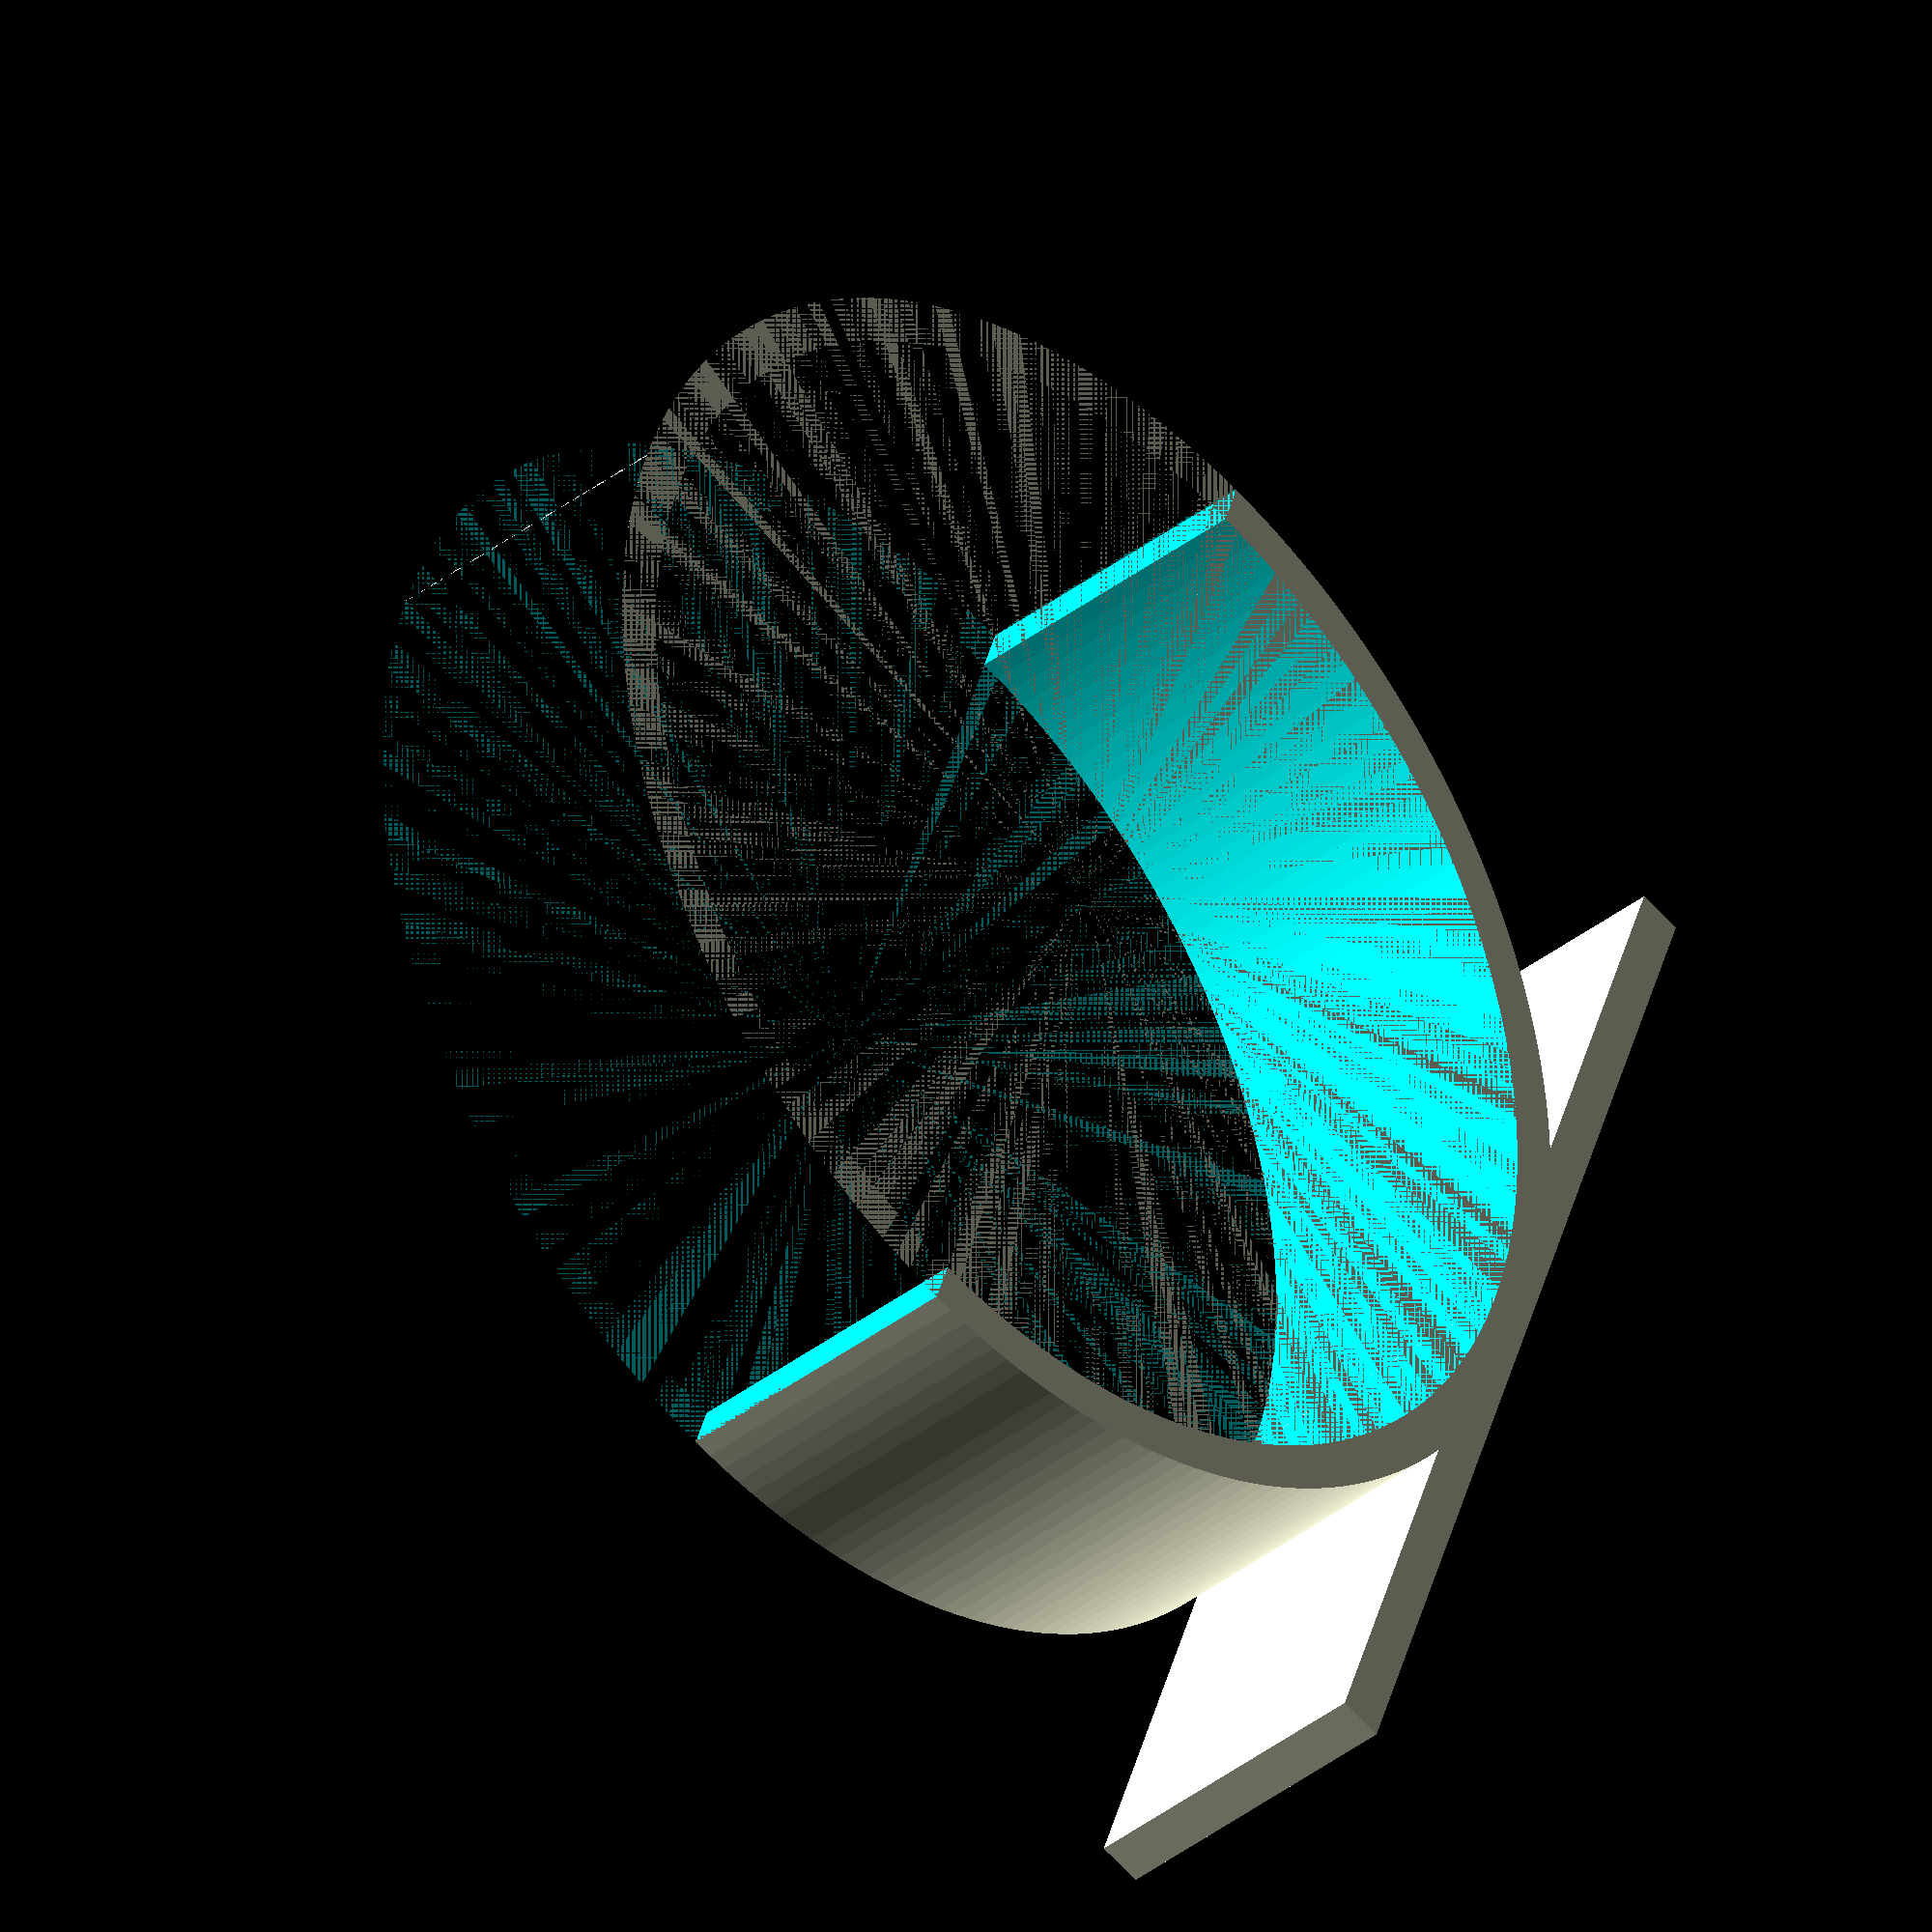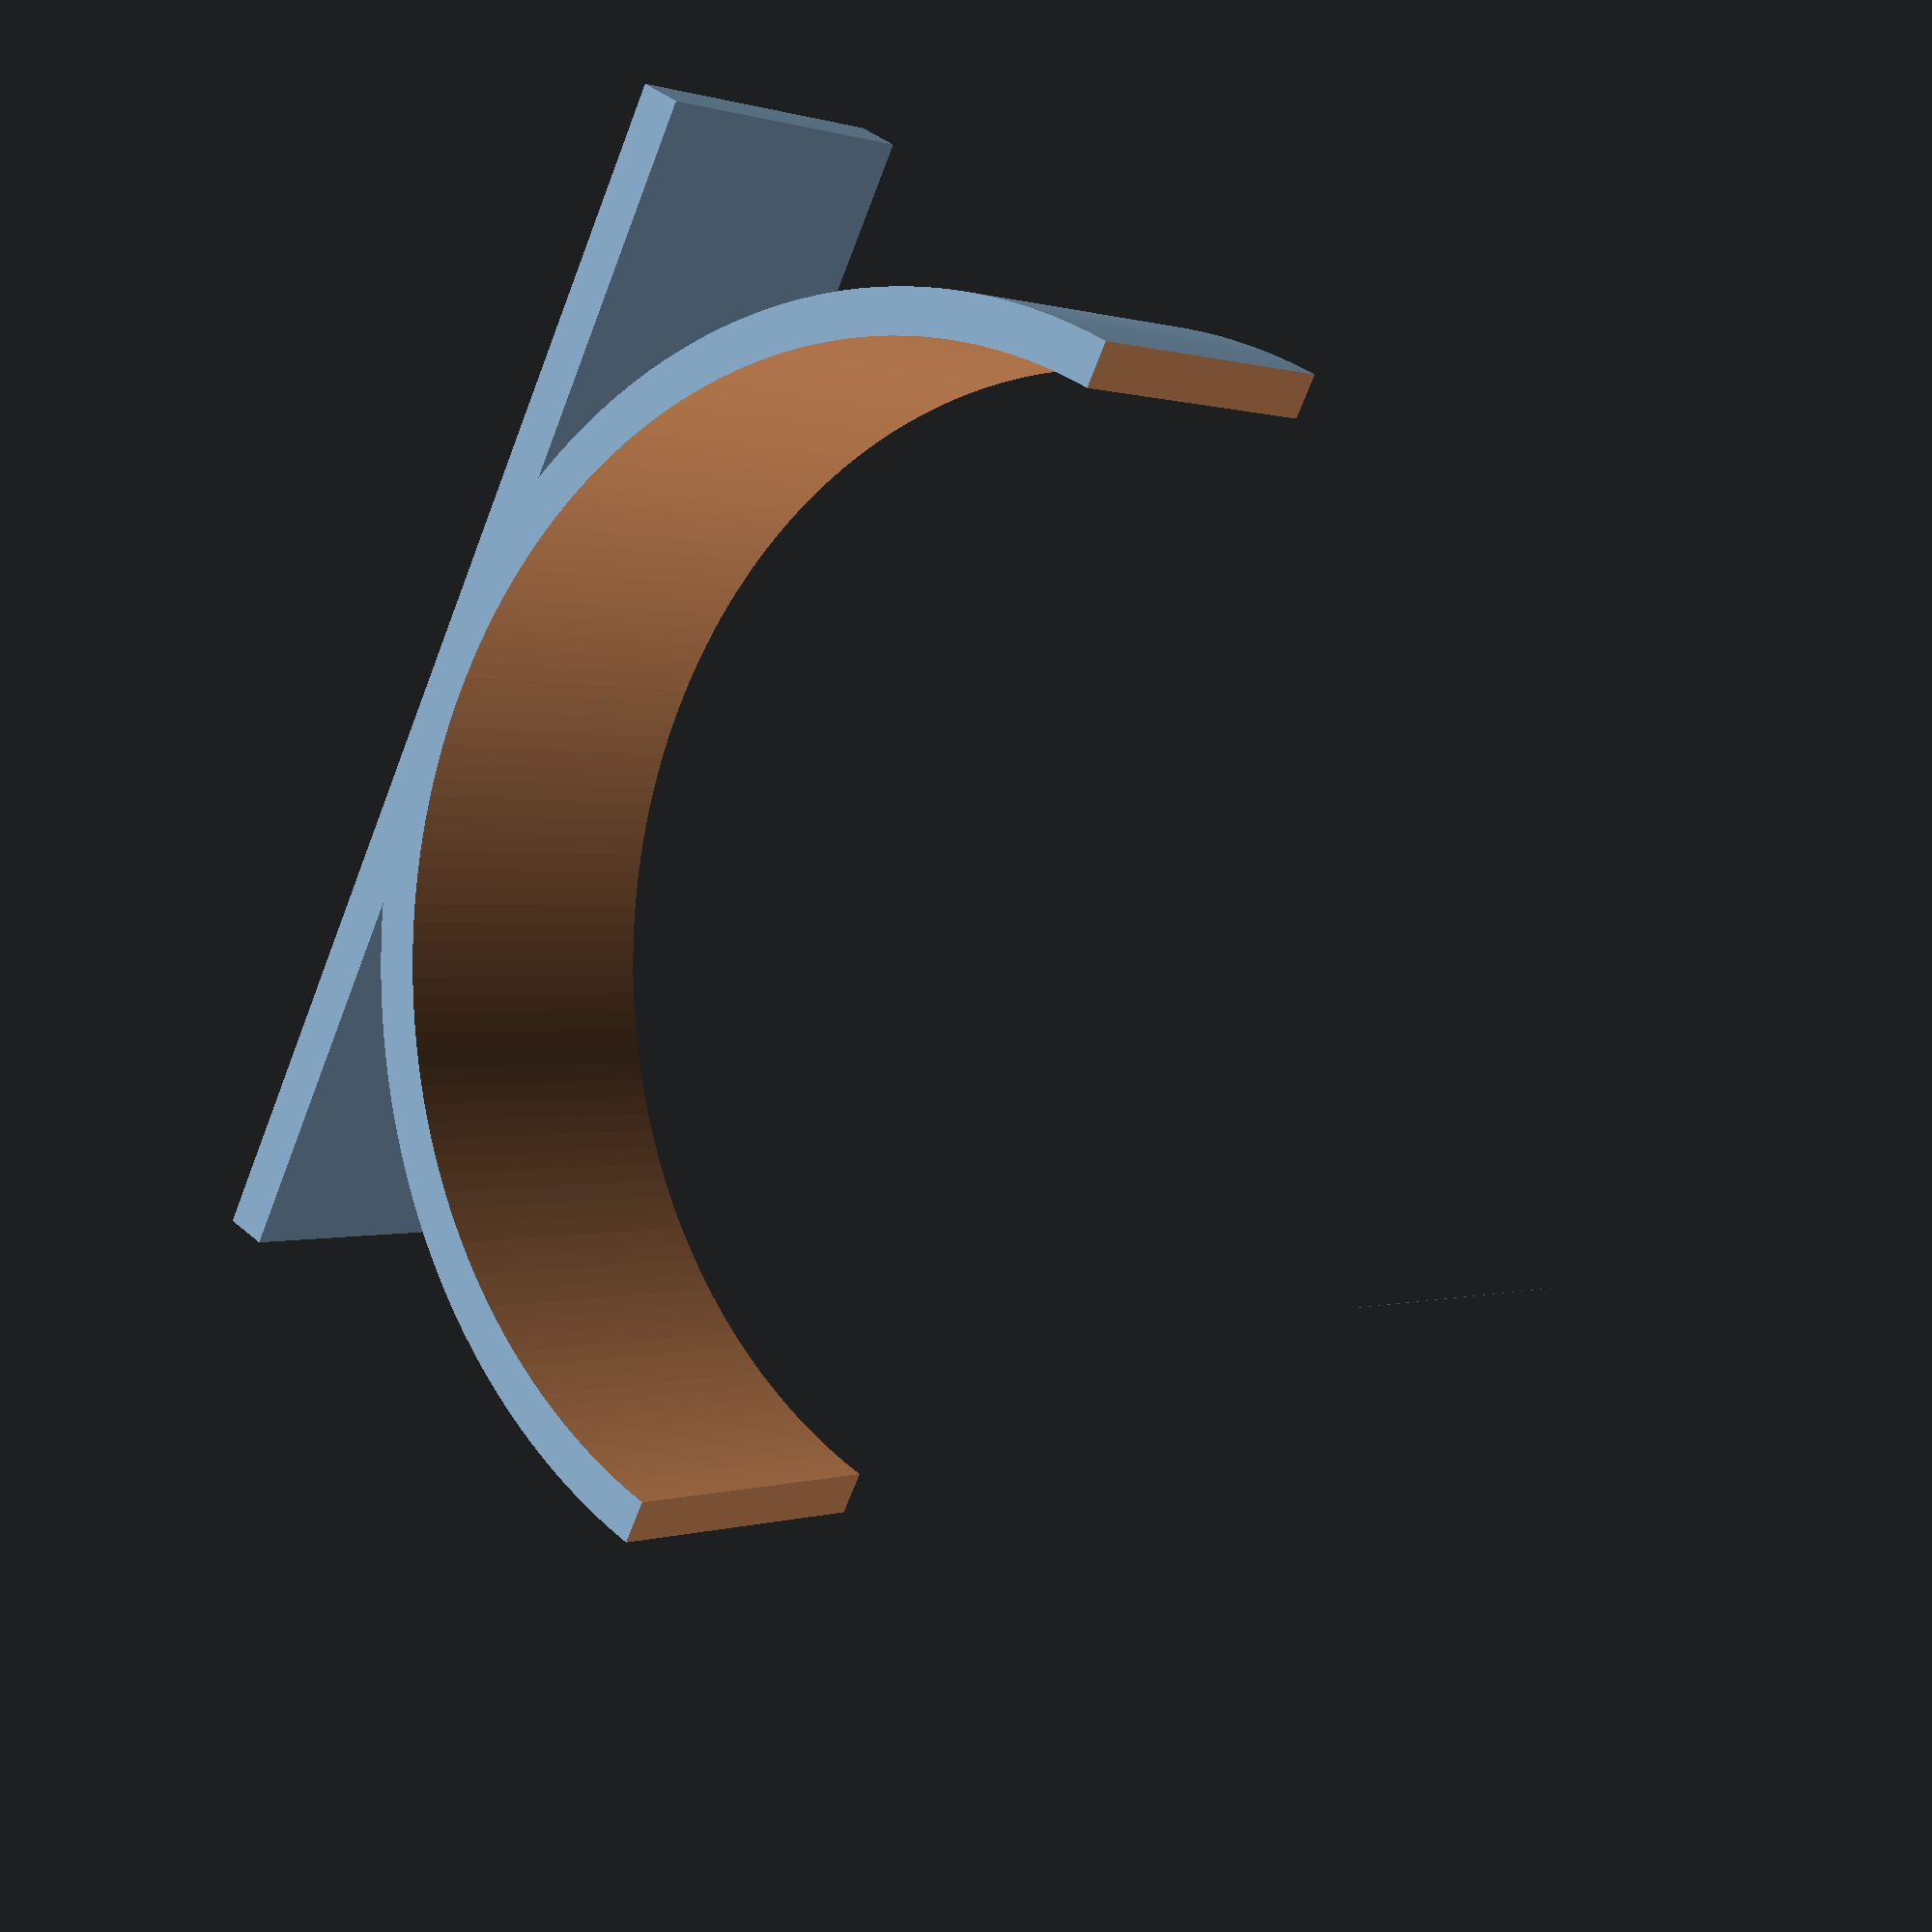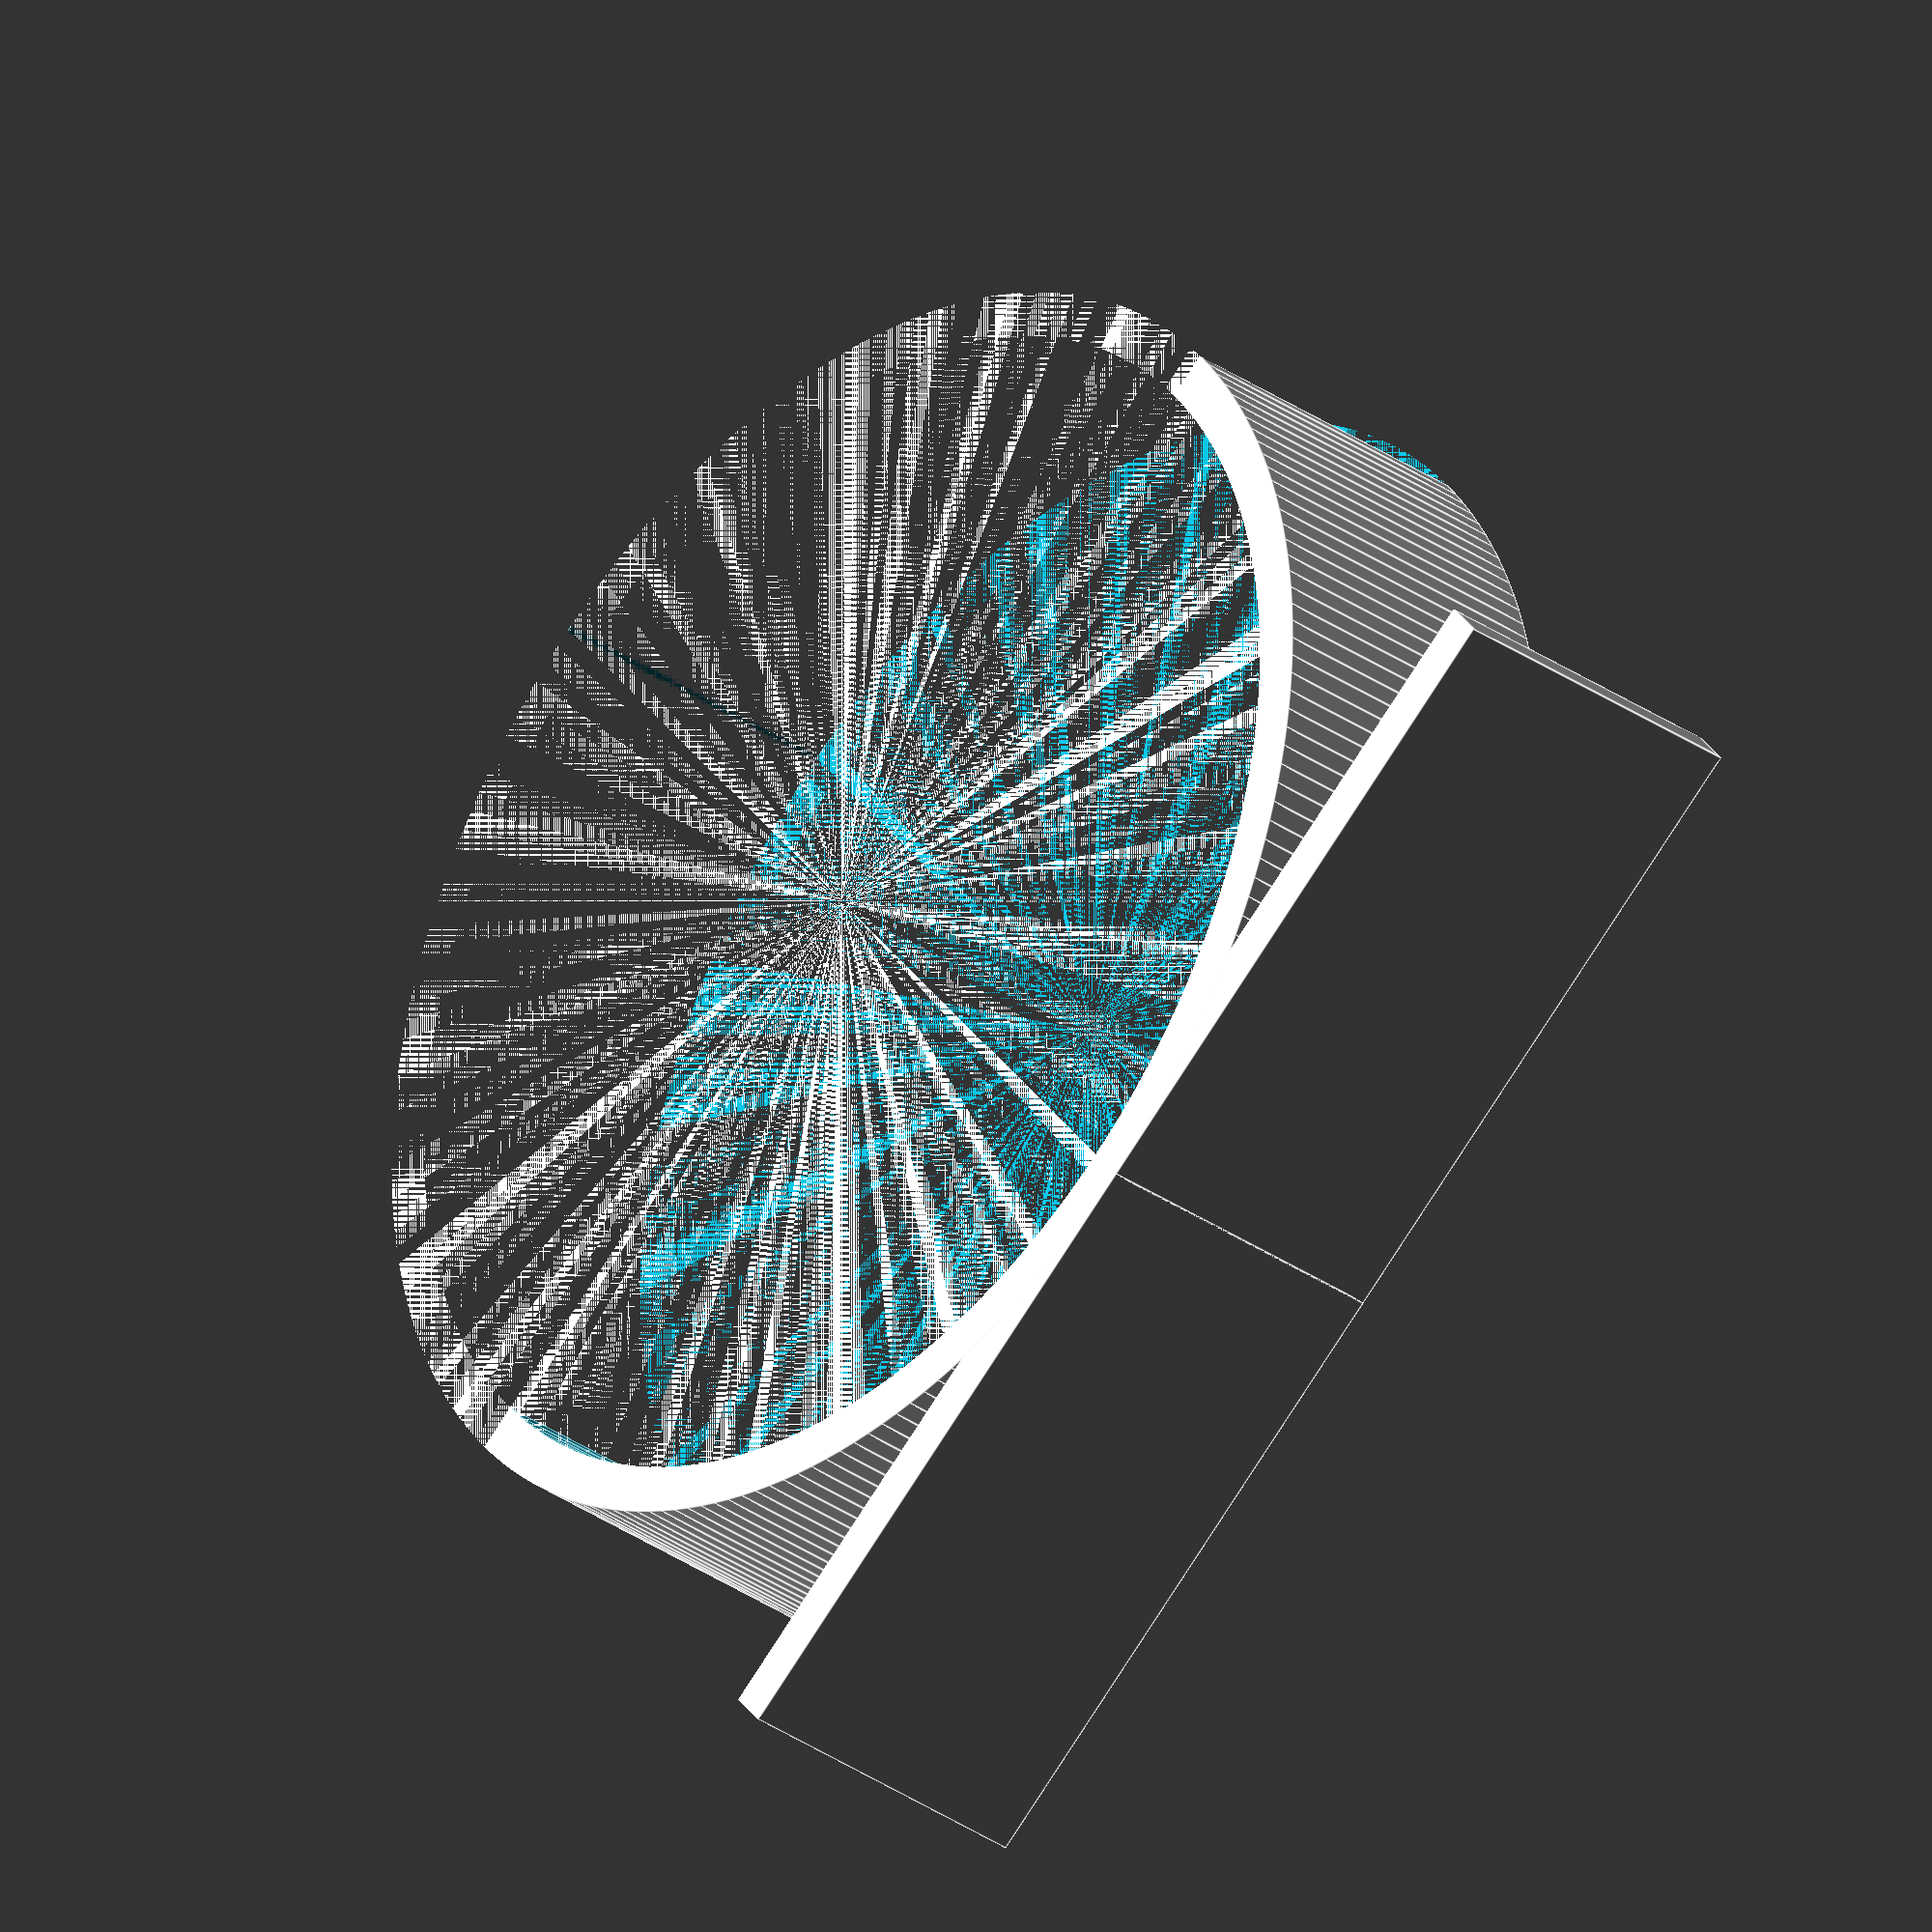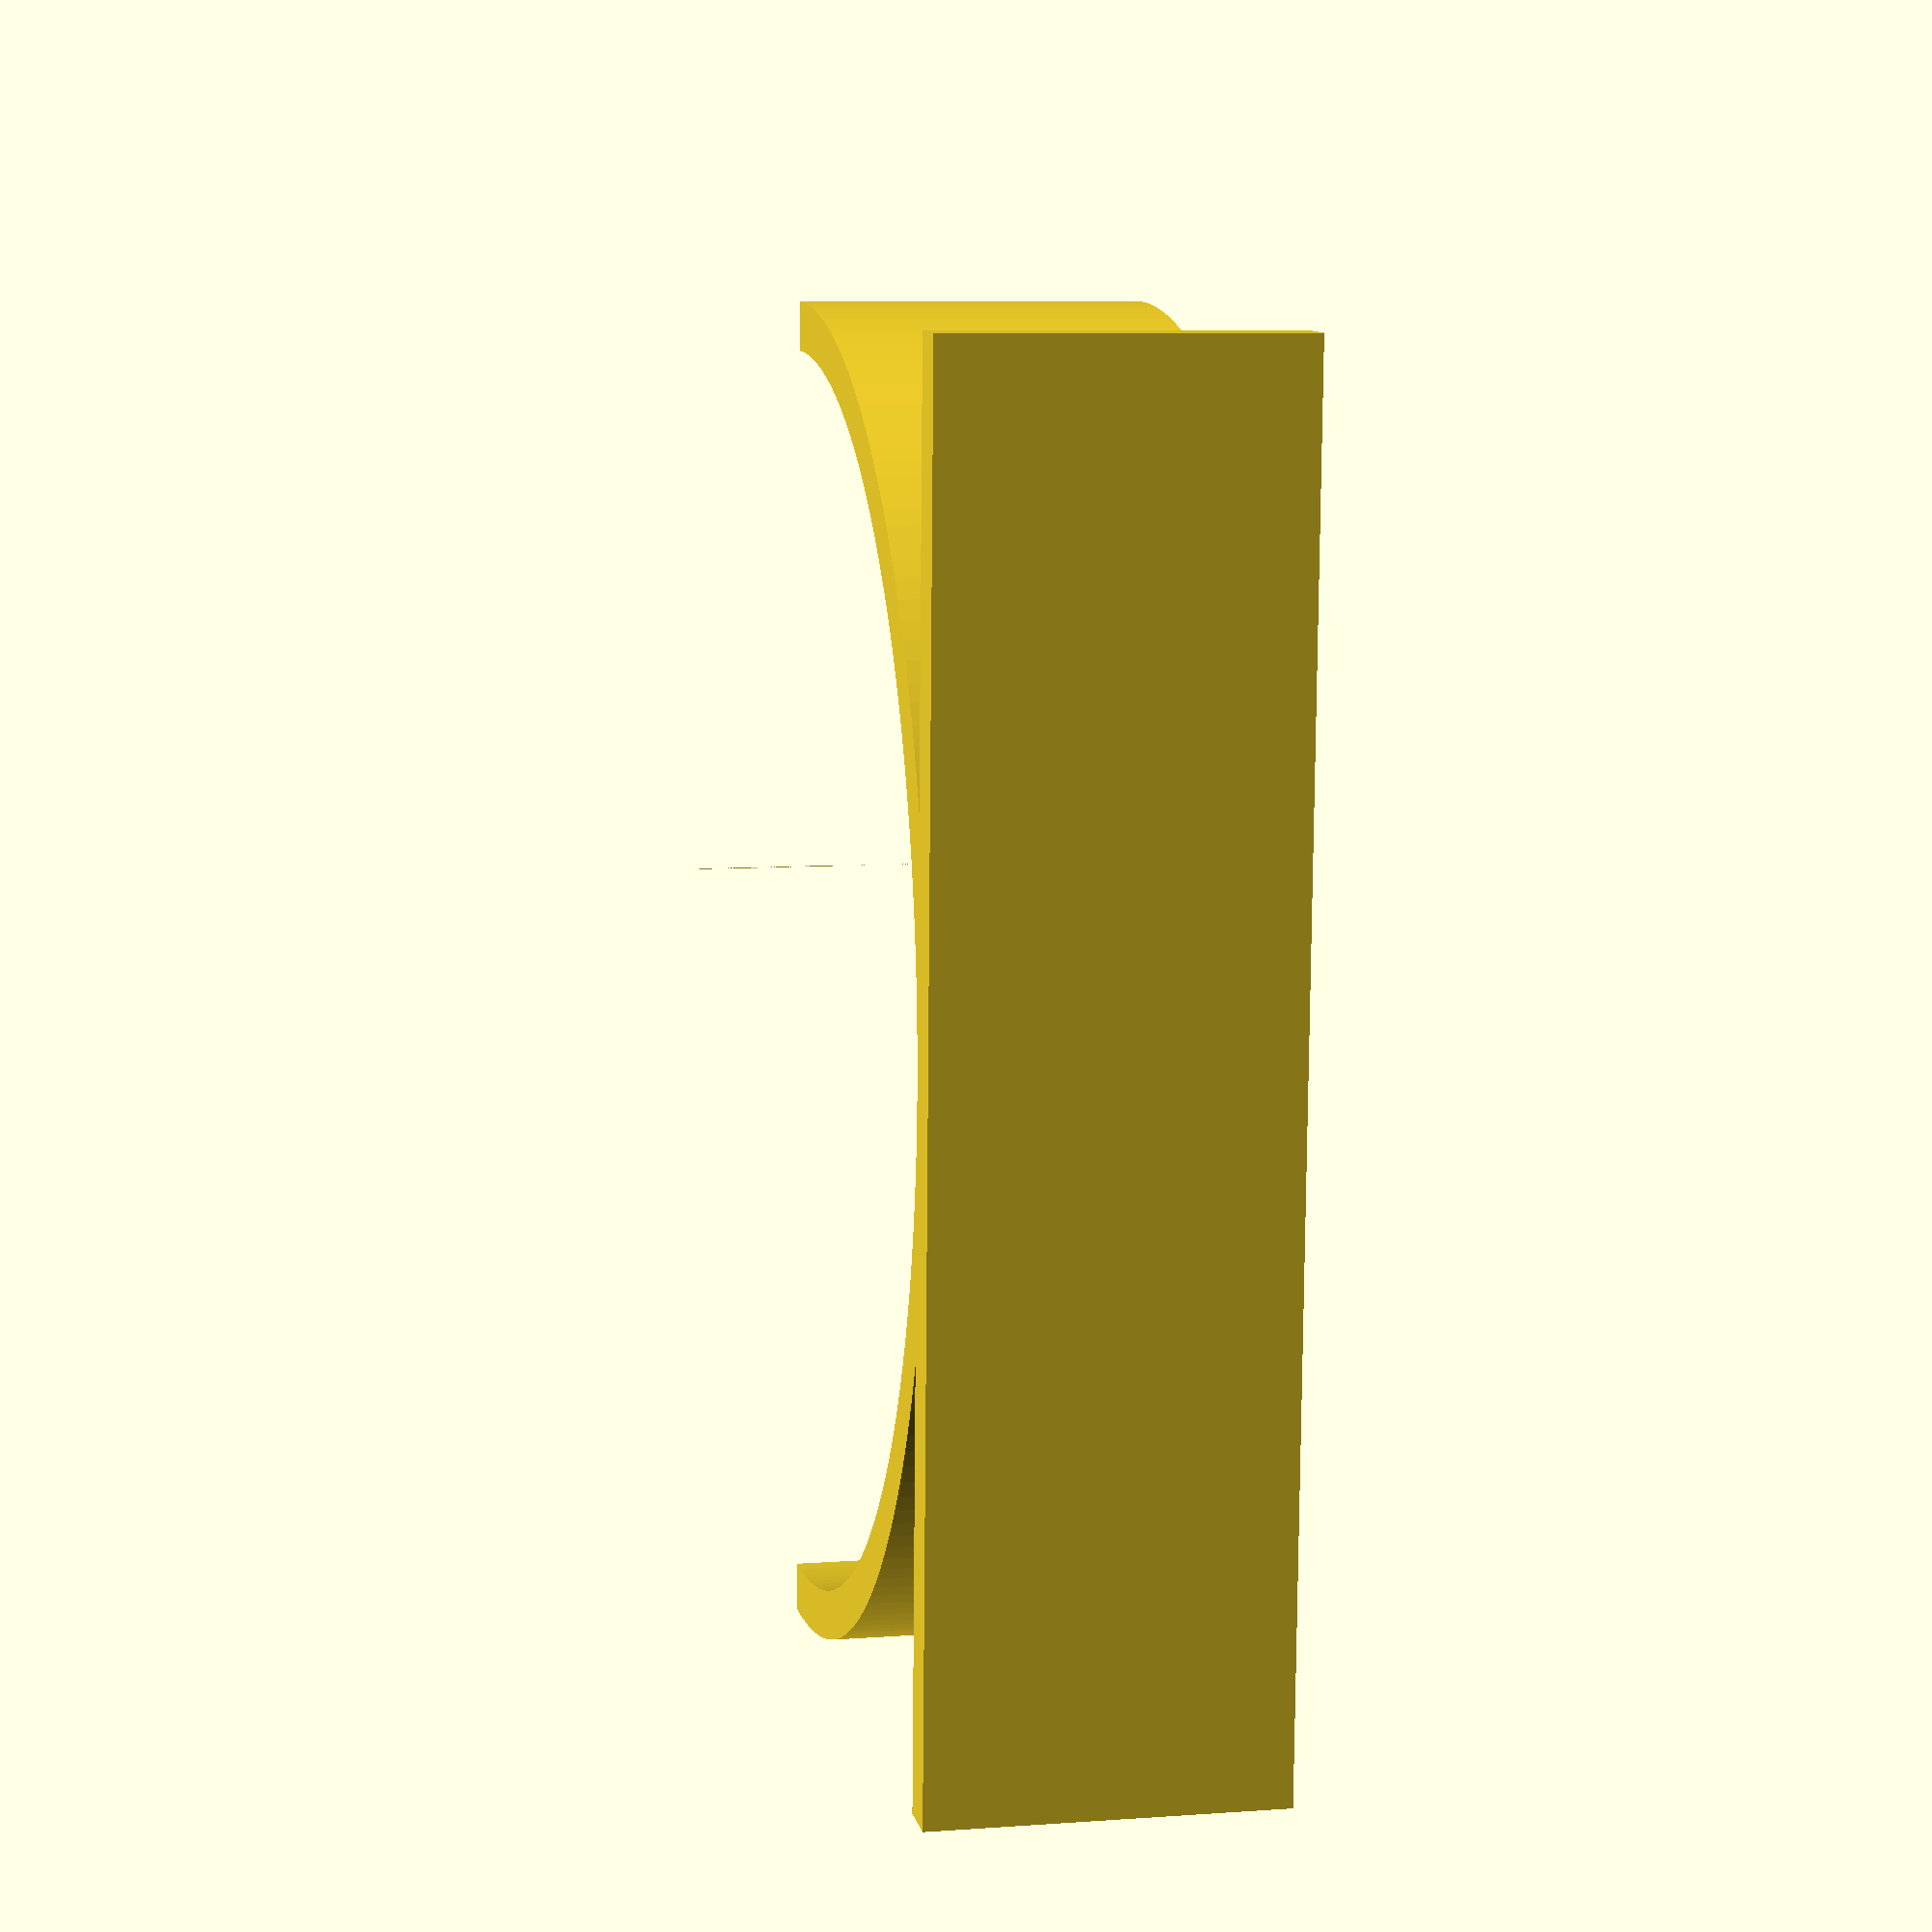
<openscad>
$fn = 200;
Height = 50;
Radius = 90;
Walls = 7;

module tube(h, r_inner, thickness) {
    difference() {
        cylinder(h, r=r_inner + thickness, center=true);
        cylinder(h + 0.01, r=r_inner, center=true);
    }
}

module Plane() {
    w = (Radius + Walls)*2;
    translate([0, Radius + Walls/2, 0])
        cube([w, Walls, Height], center=true);
}

module Crescent() {
    w = (Radius + Walls)*2;
    difference() {
        tube(h=Height, r_inner=Radius, thickness=Walls);
        translate([0, -w/4, 0])
            cube([w + 0.01, w/2, Height + 0.01], center=true);
    }
}

module All() {
    Plane();
    Crescent();
}

All();
</openscad>
<views>
elev=37.5 azim=108.8 roll=314.8 proj=o view=solid
elev=179.8 azim=242.4 roll=321.0 proj=p view=wireframe
elev=33.8 azim=217.4 roll=226.9 proj=o view=edges
elev=172.3 azim=272.4 roll=101.7 proj=p view=solid
</views>
